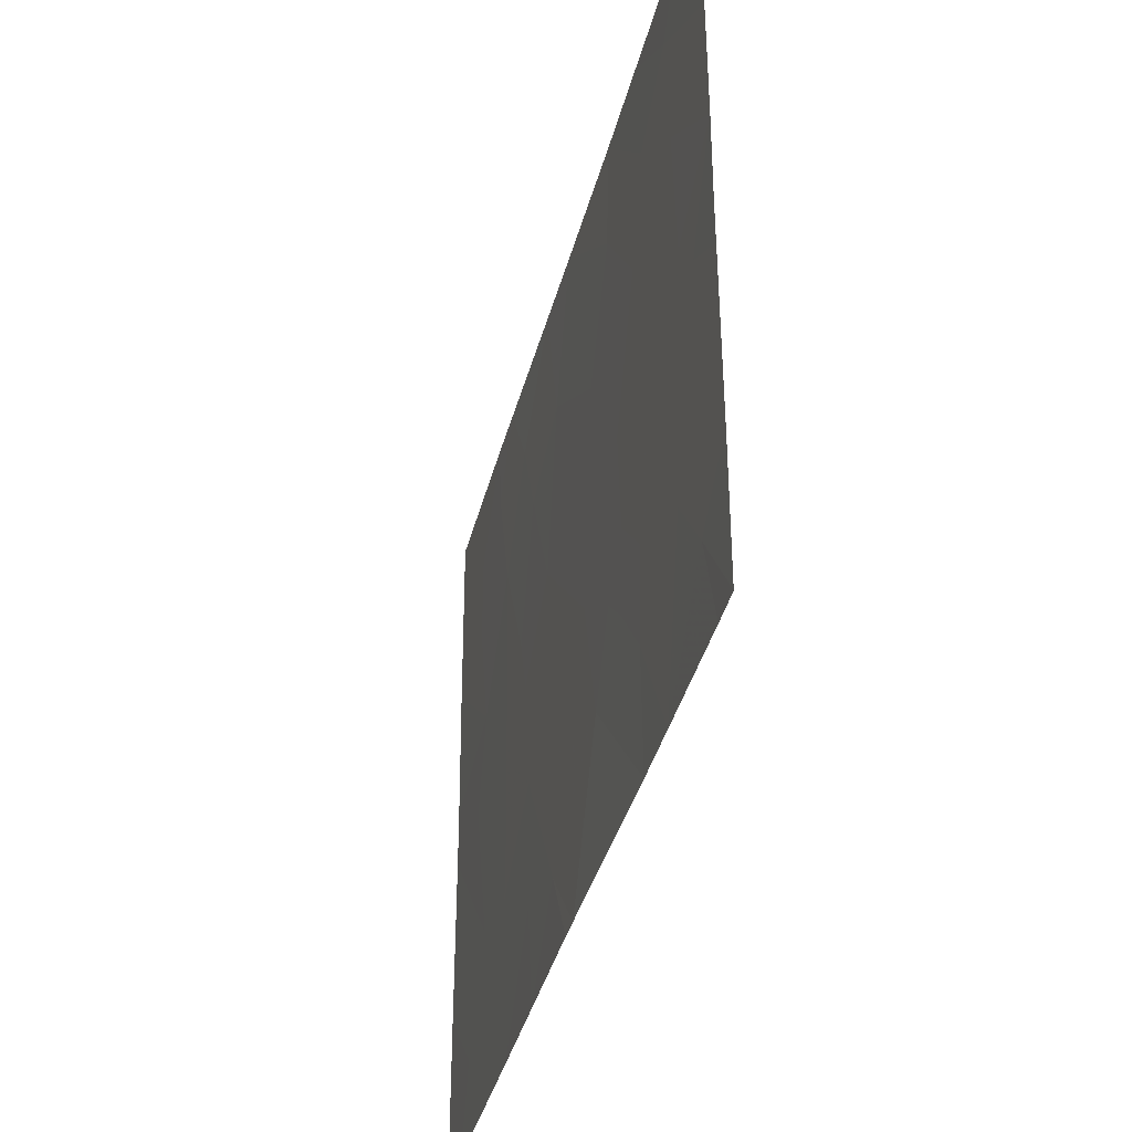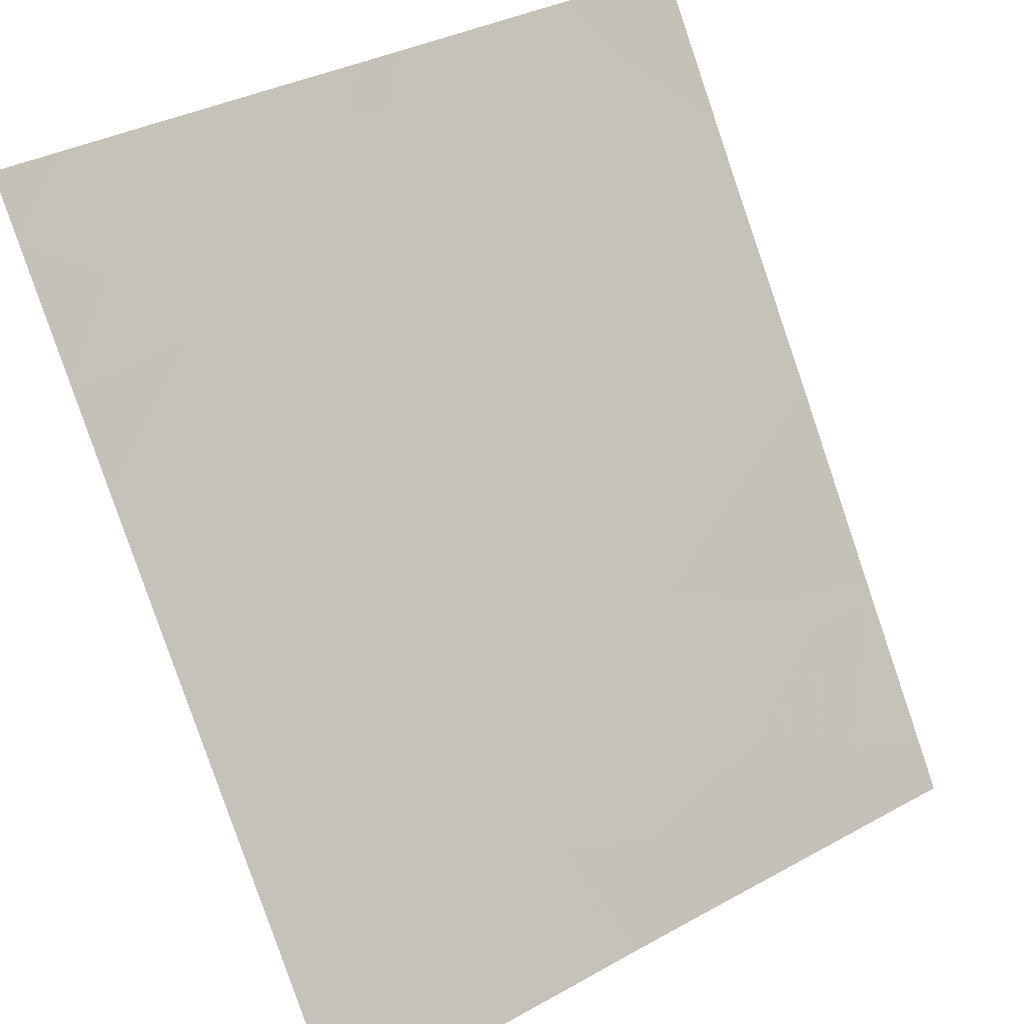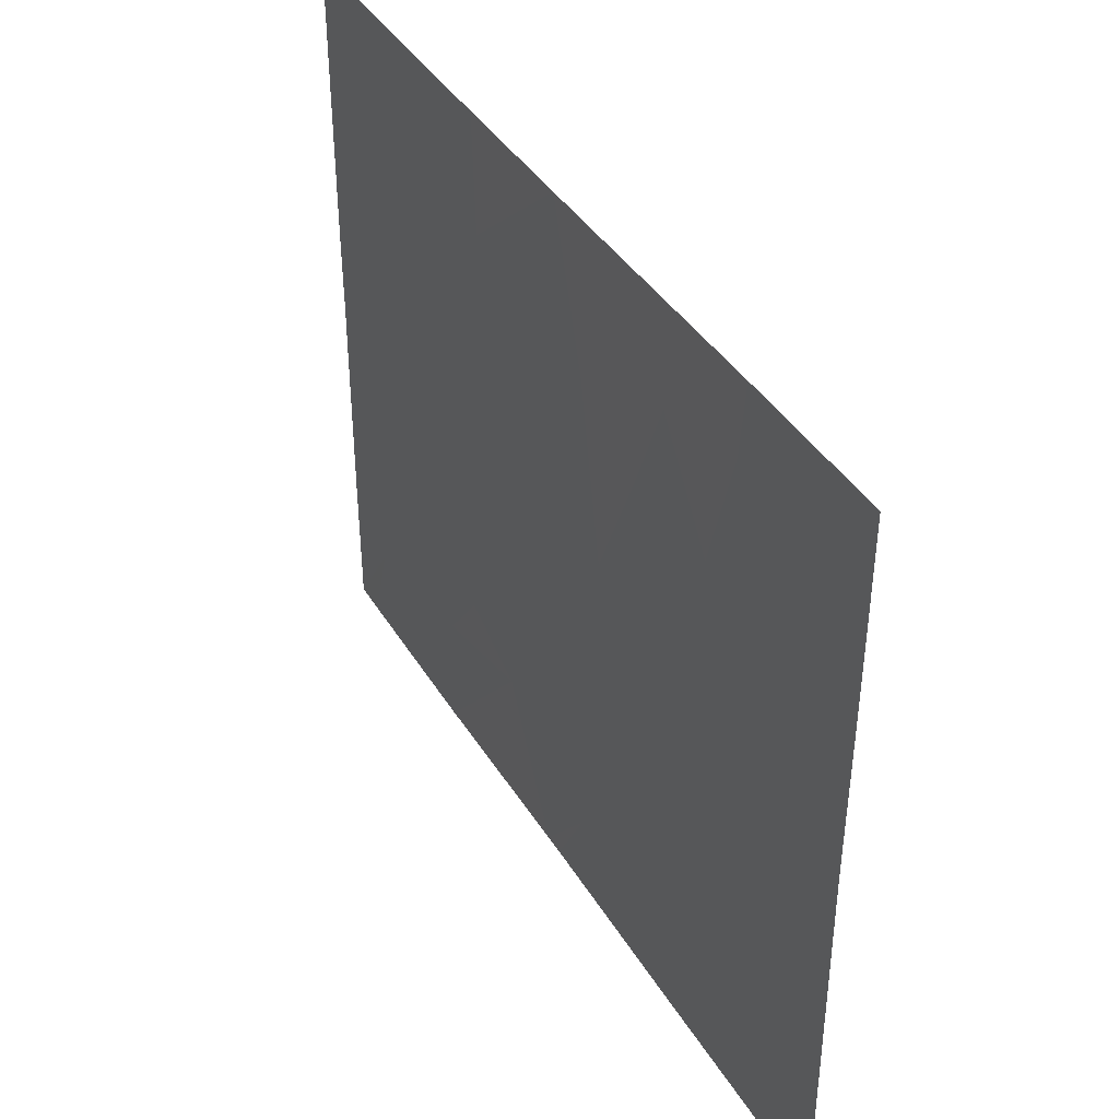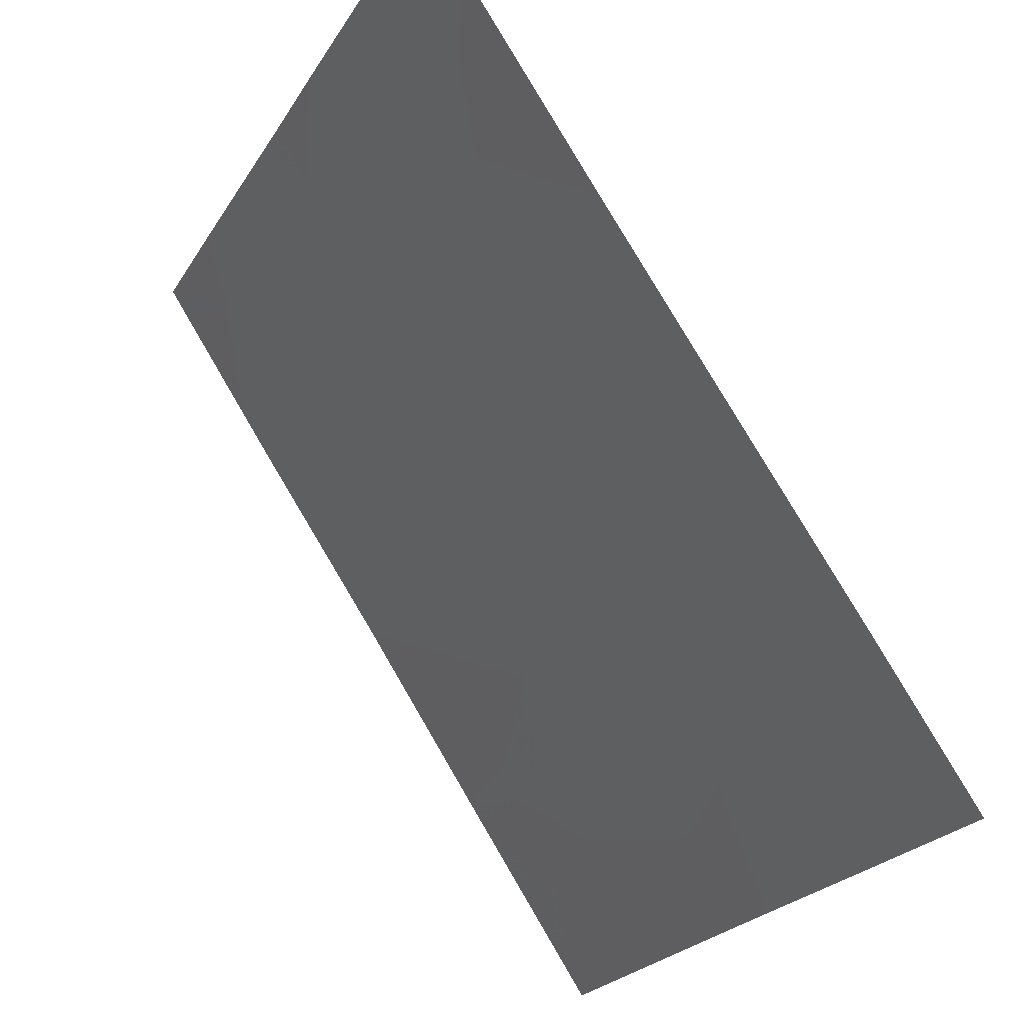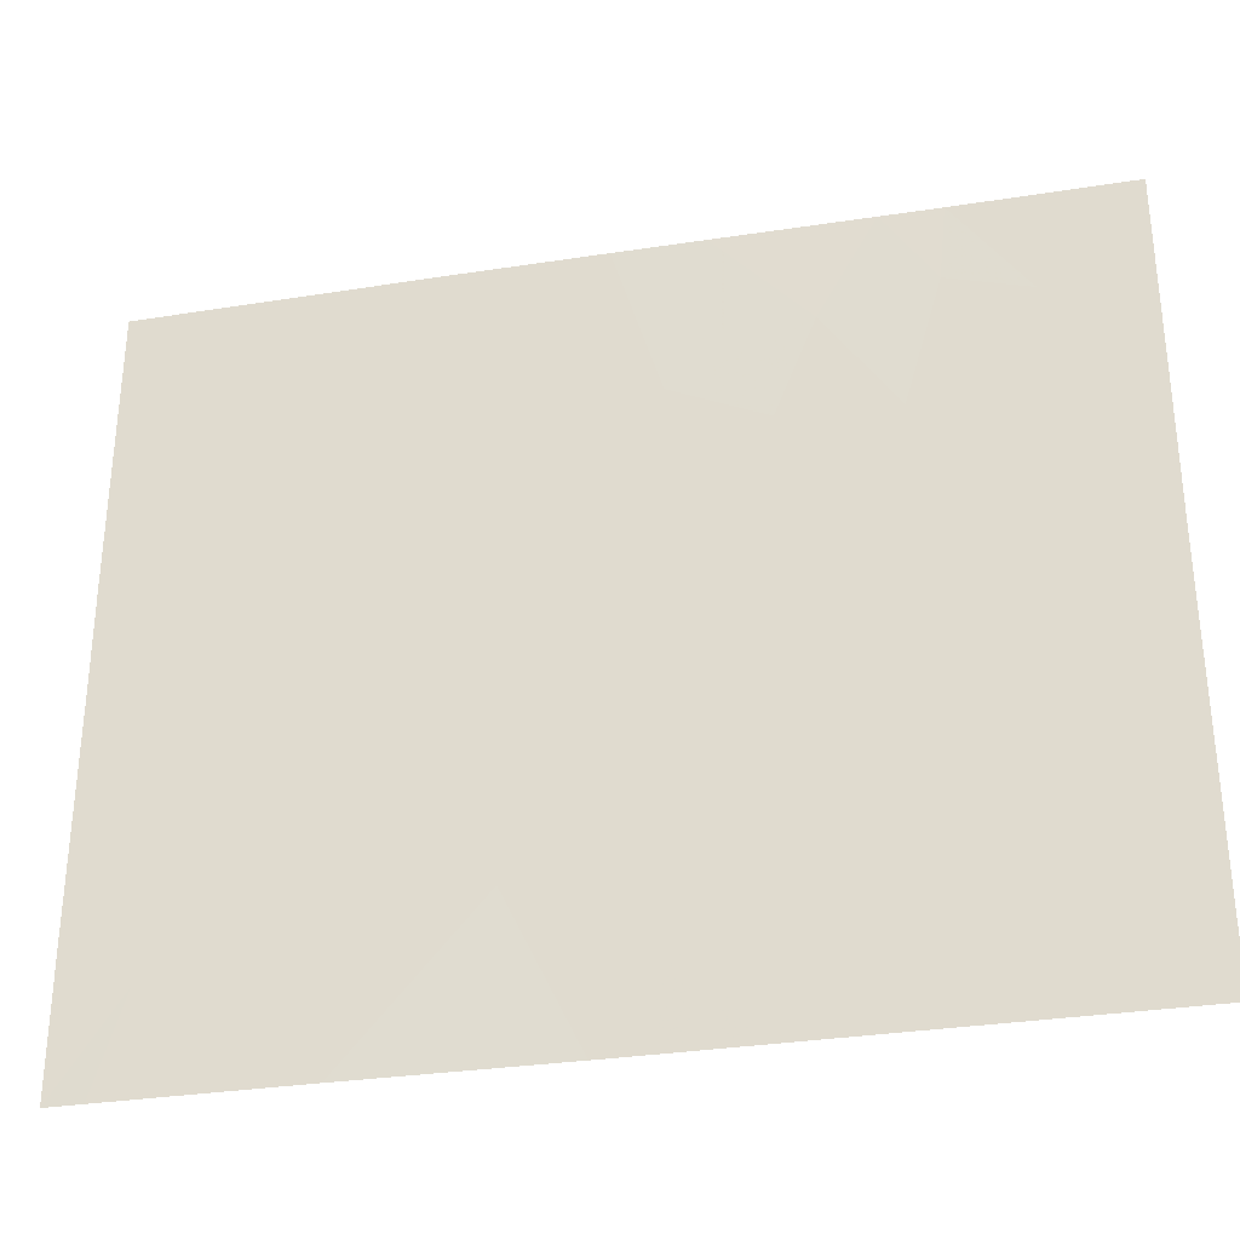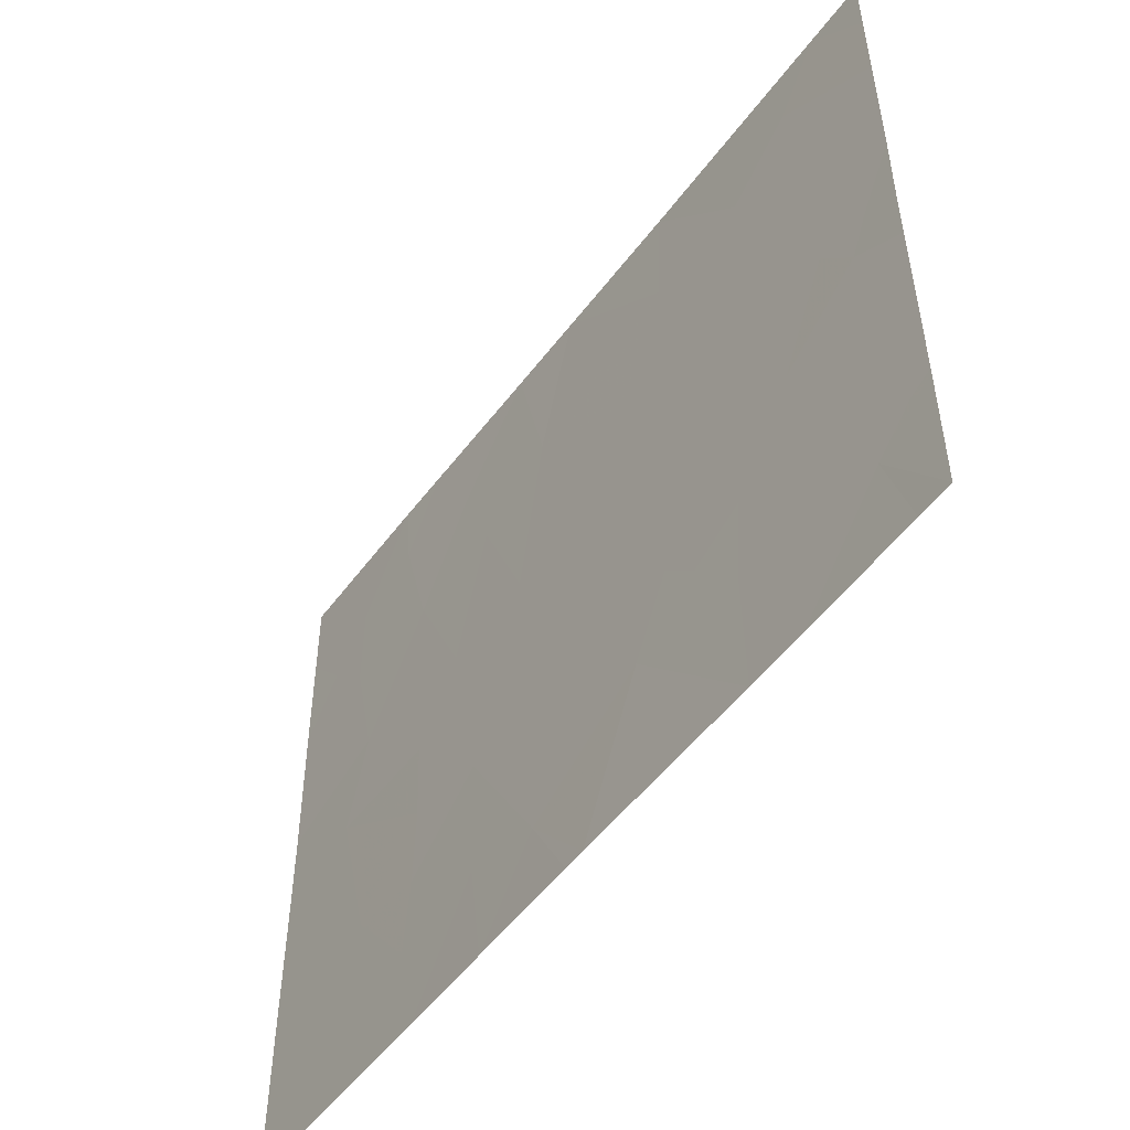
<metadata>
{"format":"obj","ext":"obj","renderer":"f3d","projection":"perspective","resolution":1024,"background":"white","views":[{"elev":-39.0,"azim":-160.3,"up":"+Z"},{"elev":35.8,"azim":54.3,"up":"+Y"},{"elev":40.0,"azim":5.3,"up":"+Z"},{"elev":-23.5,"azim":-24.0,"up":"+Y"},{"elev":-31.7,"azim":-43.7,"up":"+Z"},{"elev":-51.7,"azim":178.3,"up":"+Z"}]}
</metadata>
<code>
v 22.99 21.96 19.36
v 22.89 22.1 19.55
v 22.89 22.1 19.36
v 23.16 21.7 19.58
v 22.62 22.51 19.67
v 22.91 22.07 19.96
v 23.55 21.11 18.46
v 23.77 20.78 18.46
v 23.39 21.35 18.79
v 23.59 21.06 18.88
v 22.37 22.88 18.46
v 22.43 22.78 18.83
v 22.65 22.46 18.46
v 22.41 22.81 19.91
v 22.29 23 19.93
v 22.37 22.88 20.06
v 22.29 23 20.85
v 22.29 23 21.18
v 22.54 22.62 21.18
v 22.43 22.78 21.46
v 22.29 23 18.99
v 22.29 23 18.46
v 22.29 23 19.01
v 22.34 22.92 18.97
v 22.79 22.25 18.46
v 22.79 22.25 18.94
v 23.8 20.75 21.46
v 23.46 21.24 21.46
v 23.67 20.94 21.06
v 22.9 22.08 19.21
v 23.08 21.82 19.06
v 23.38 21.37 20.84
v 23.45 21.26 20.14
v 23.58 21.07 20.68
v 22.78 22.26 20.52
v 22.52 22.66 20.66
v 22.71 22.37 20.96
v 23.27 21.53 21.46
v 23.1 21.79 20.49
v 22.96 21.99 20.98
v 23.64 20.98 19.87
v 23.6 21.04 19.4
v 23.73 20.85 18.9
v 22.77 22.27 19.31
v 23.81 20.73 18.46
v 23.82 20.71 18.83
v 23.8 20.73 19.82
v 22.29 23 19.03
v 22.55 22.61 19.13
v 22.95 22 21.46
v 22.73 22.33 21.46
v 24.29 20 19.84
v 24.29 20 20.07
v 24.08 20.32 19.83
v 23.68 20.92 20.12
v 23.82 20.71 20.65
v 24.3 20 20.66
v 24.02 20.42 20.21
v 24.08 20.32 20.7
v 22.4 22.83 18.99
v 22.5 22.69 20.1
v 22.29 23 19.76
v 23.24 21.58 18.46
v 23.29 21.51 18.46
v 23.98 20.46 19.2
v 23.79 20.75 19.47
v 23.8 20.74 19.14
v 22.29 23 21.46
v 22.29 23 20.32
v 24.29 20 19.13
v 23.91 20.59 21.16
v 24.08 20.33 21.06
v 24.19 20.16 20.89
v 24.3 20 21.12
v 24.11 20.28 18.79
v 24.17 20.19 18.46
v 24.29 20 18.72
v 24.29 20 18.46
v 24.3 20 21.46
v 23.92 20.56 21.46
f 3 1 2
f 2 1 4
f 6 5 2
f 10 7 8
f 10 9 7
f 13 12 11
f 16 15 14
f 19 18 17
f 19 20 18
f 22 12 21
f 22 11 12
f 24 23 21
f 26 13 25
f 29 27 28
f 31 1 30
f 34 32 33
f 37 36 35
f 32 28 38
f 40 32 38
f 40 39 32
f 4 1 31
f 6 4 33
f 33 39 6
f 42 41 33
f 10 8 43
f 43 42 10
f 6 39 35
f 2 44 3
f 29 28 32
f 32 34 29
f 5 44 2
f 42 33 4
f 36 19 17
f 36 37 19
f 46 8 45
f 24 21 12
f 40 37 35
f 42 47 41
f 24 48 23
f 49 44 5
f 37 50 51
f 37 40 50
f 54 52 53
f 34 33 55
f 55 56 34
f 58 53 57
f 57 59 58
f 60 12 49
f 6 61 5
f 6 35 61
f 42 4 31
f 31 9 42
f 30 44 26
f 60 24 12
f 40 38 50
f 14 15 62
f 9 31 63
f 49 26 44
f 31 25 63
f 31 26 25
f 9 63 64
f 67 65 66
f 66 42 67
f 49 12 13
f 13 26 49
f 20 19 51
f 20 68 18
f 39 33 32
f 16 61 69
f 65 70 52
f 52 54 65
f 41 47 55
f 37 51 19
f 56 72 71
f 56 59 72
f 49 62 48
f 49 5 62
f 9 64 7
f 30 1 3
f 30 3 44
f 29 71 27
f 29 56 71
f 74 73 57
f 10 42 9
f 60 48 24
f 59 57 73
f 56 29 34
f 58 54 53
f 46 43 8
f 58 59 56
f 16 14 61
f 14 62 5
f 67 46 65
f 59 73 72
f 36 17 69
f 36 69 61
f 61 35 36
f 65 75 70
f 60 49 48
f 42 66 47
f 33 41 55
f 45 76 75
f 70 75 77
f 54 47 66
f 66 65 54
f 72 73 74
f 76 78 77
f 77 75 76
f 72 74 79
f 79 80 72
f 71 72 80
f 71 80 27
f 58 47 54
f 26 31 30
f 67 43 46
f 67 42 43
f 46 45 75
f 75 65 46
f 56 55 47
f 47 58 56
f 61 14 5
f 40 35 39
f 6 2 4
f 16 69 15

</code>
